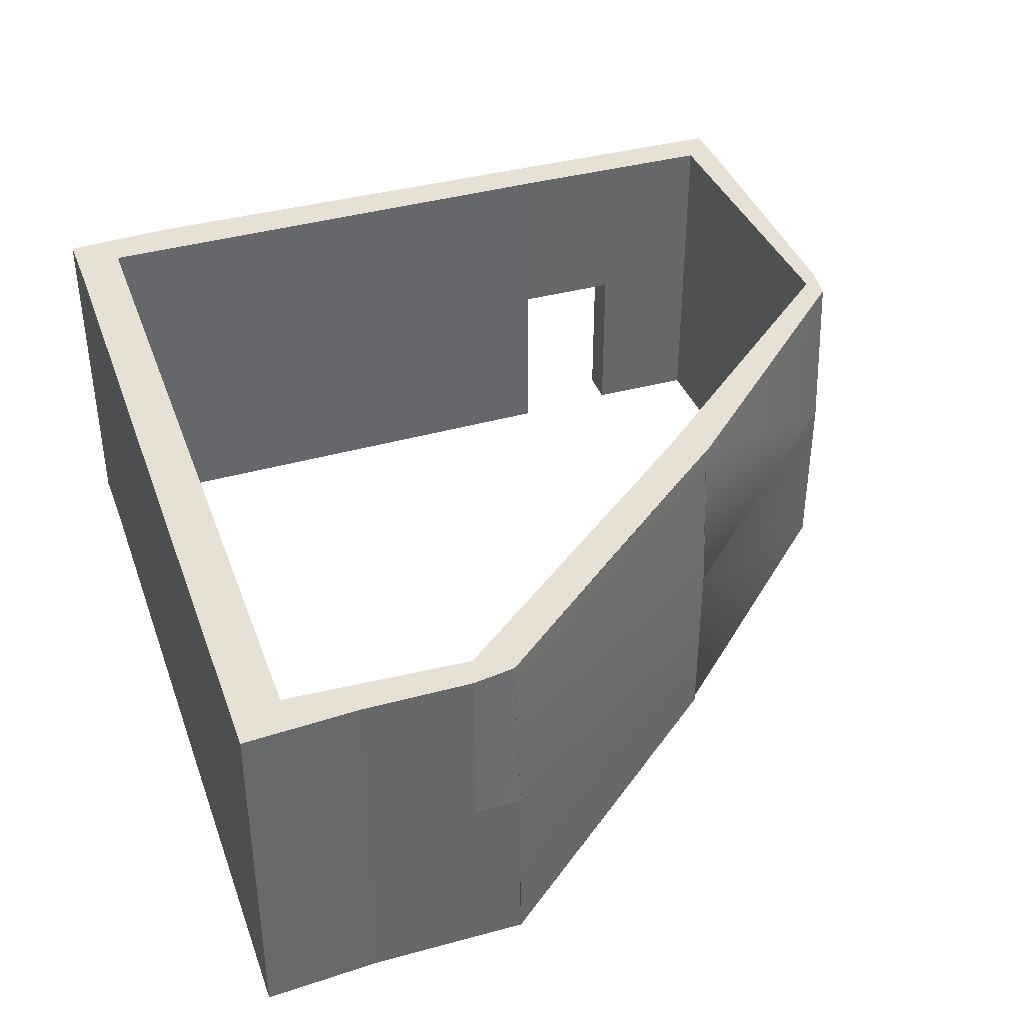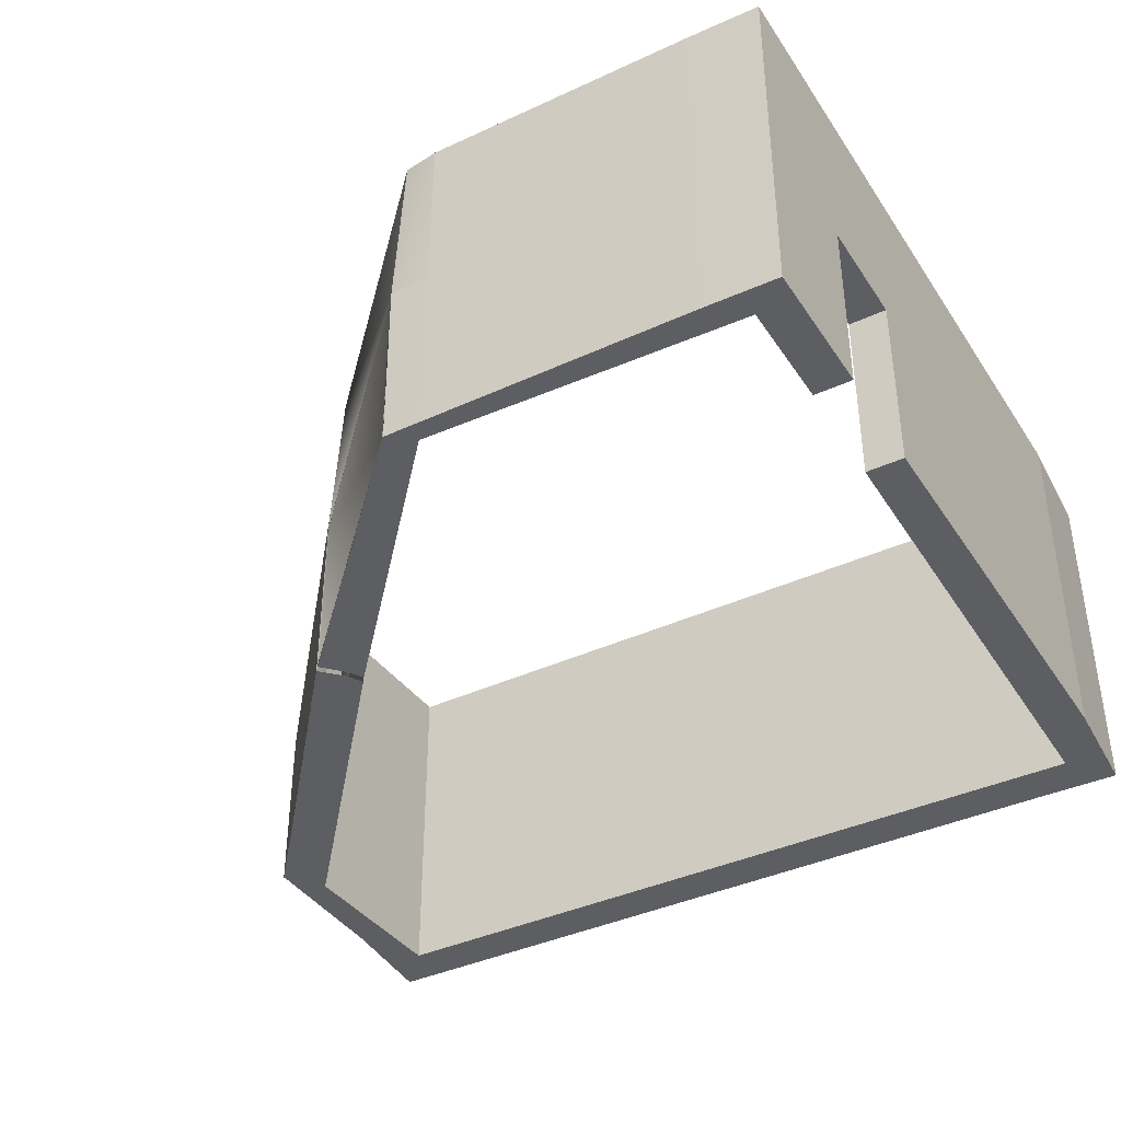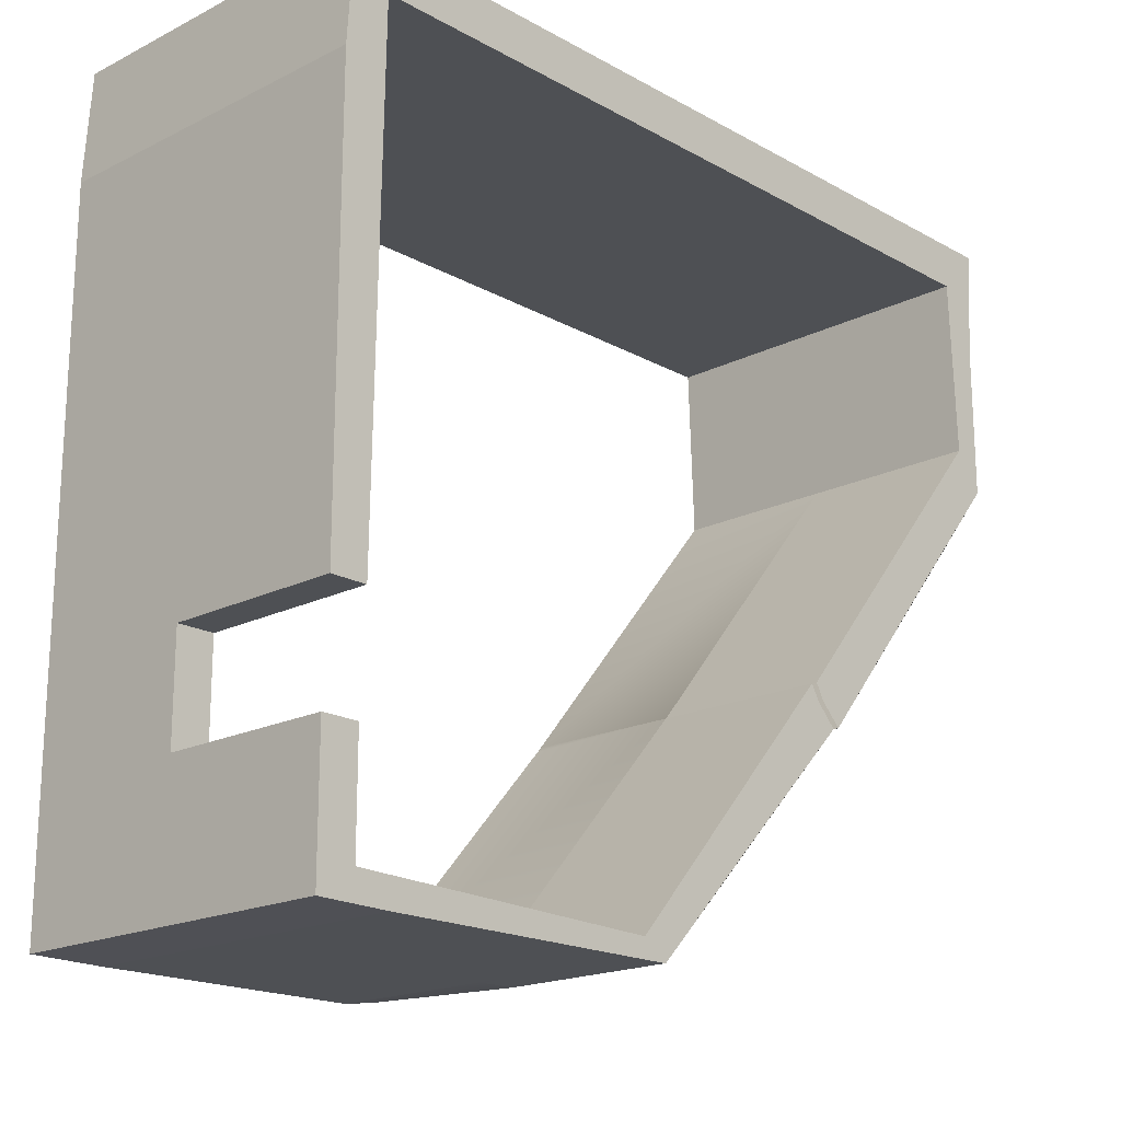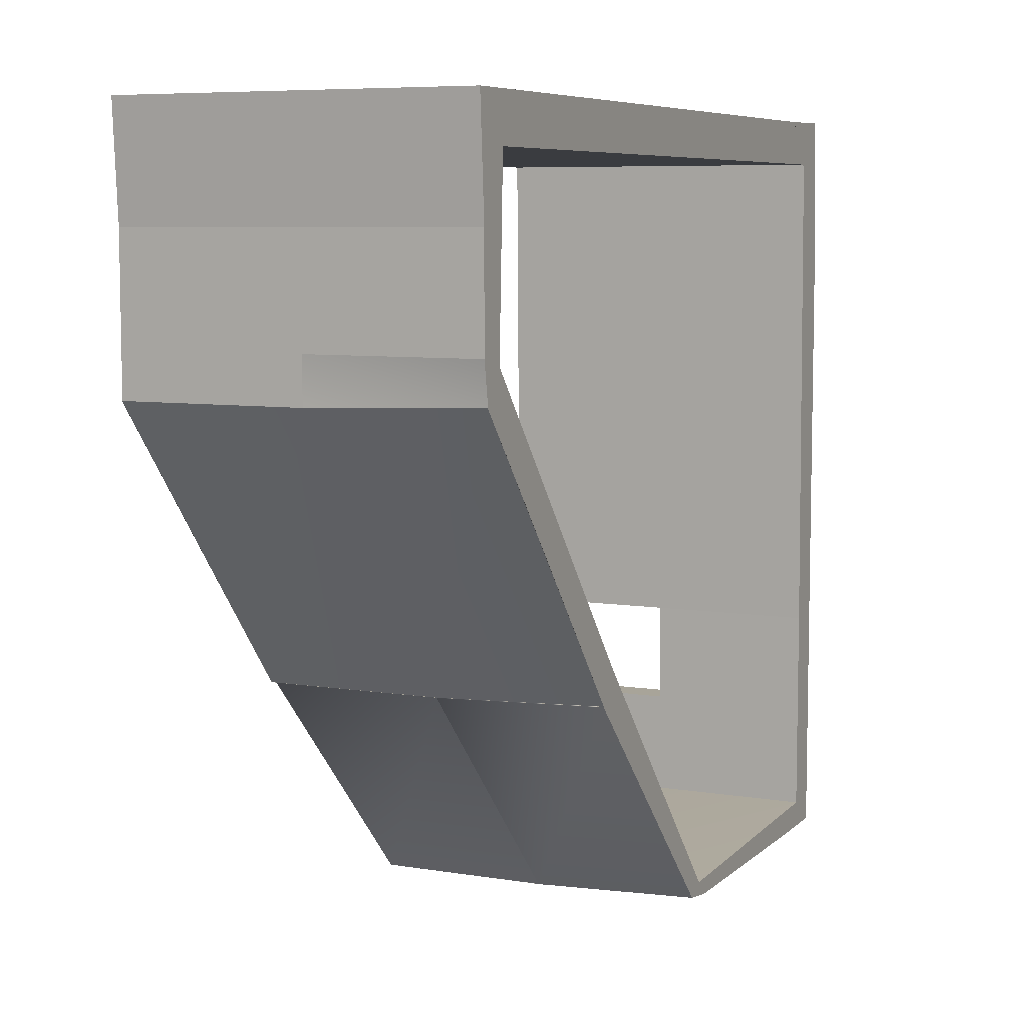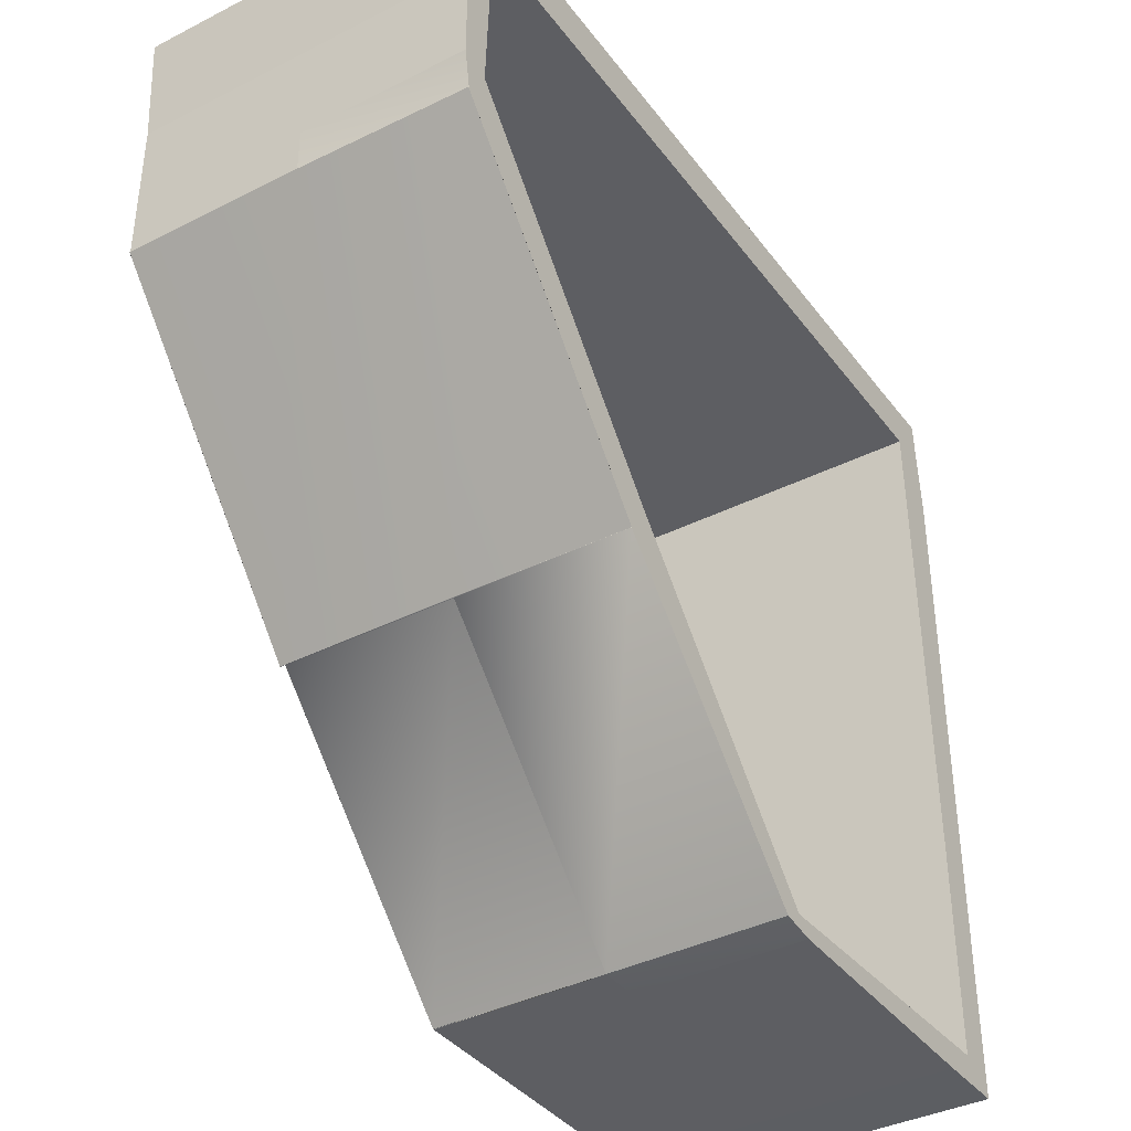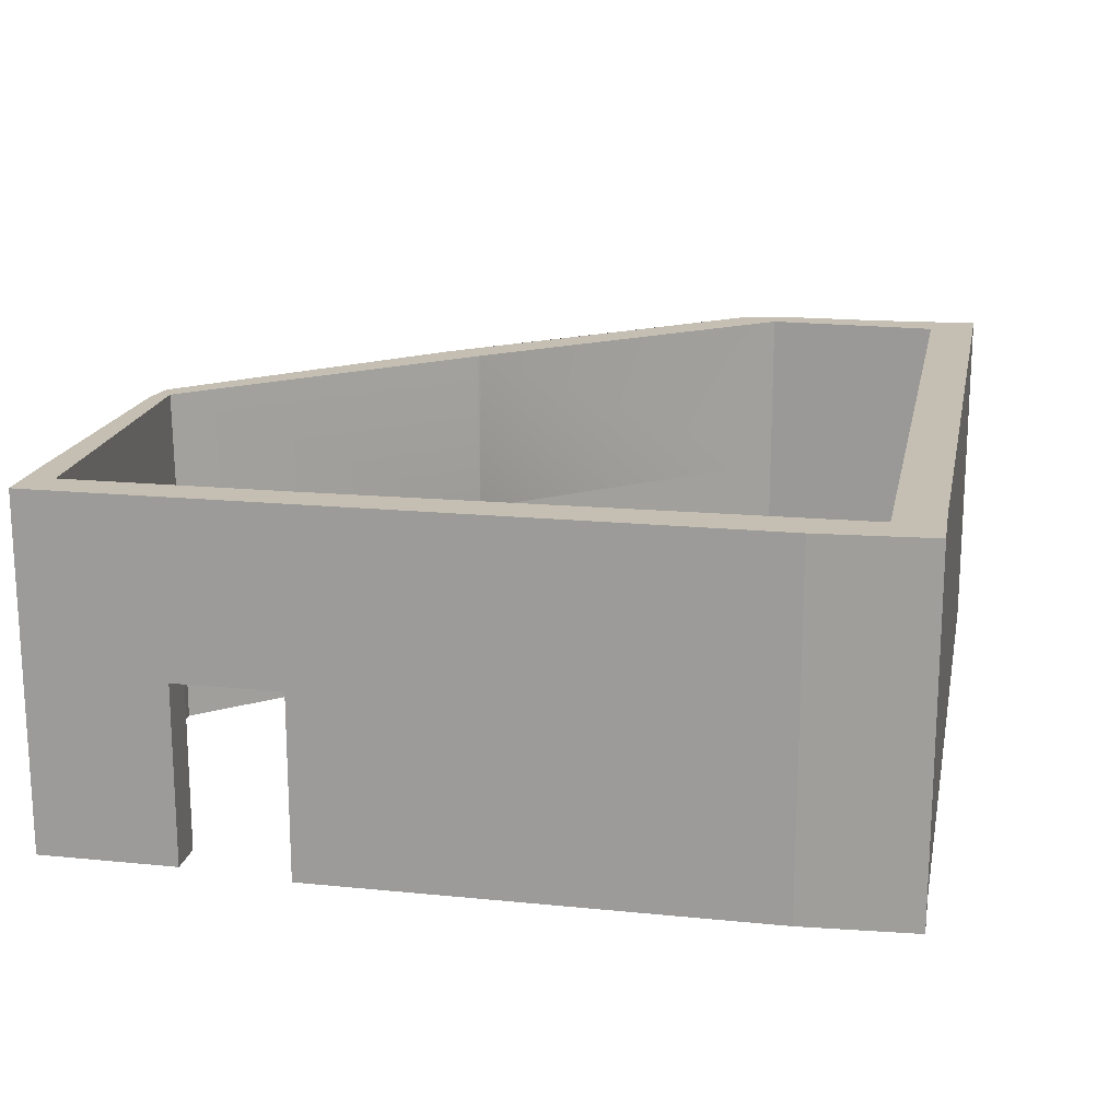
<metadata>
{"format":"obj","ext":"obj","renderer":"f3d","projection":"perspective","resolution":1024,"background":"white","views":[{"elev":39.0,"azim":71.2,"up":"+Y"},{"elev":-39.4,"azim":-150.0,"up":"+Y"},{"elev":-18.7,"azim":-46.5,"up":"+Z"},{"elev":7.1,"azim":115.1,"up":"+Z"},{"elev":-38.3,"azim":122.6,"up":"+Z"},{"elev":17.6,"azim":-78.8,"up":"+Y"}]}
</metadata>
<code>
o Cube
g Cube
v 85.6 65.34 -318.4
v 77.72 65.34 -318.4
v 77.72 65.34 -327
v 84.26 65.34 -339.2
v 84.26 7.629e-06 -339.2
v 77.72 7.629e-06 -327
v 77.72 7.629e-06 -318.4
v 85.6 7.629e-06 -318.4
v -75.99 65.34 -339
v -67.71 65.34 -326.8
v -61.12 65.34 -318.4
v -74.65 65.34 -318.1
v -75.99 7.629e-06 -339
v -74.65 7.629e-06 -318.1
v -61.12 7.629e-06 -318.4
v -67.71 7.629e-06 -326.8
v -69.05 65.34 -422
v -75.99 65.34 -422
v -75.99 7.629e-06 -422
v -69.05 7.629e-06 -422
v -75.99 33.74 -339
v -74.65 33.74 -318.1
v 85.6 33.74 -318.4
v 84.26 33.74 -339.2
v 77.72 33.74 -318.4
v -61.12 33.74 -318.4
v 77.72 33.74 -327
v -67.71 33.74 -326.8
v -62.46 65.34 -467.2
v -75.99 65.34 -467
v -75.99 33.74 -467
v -62.46 33.74 -467.2
v -75.99 33.74 -422
v -69.05 33.74 -422
v -69.05 65.34 -441.6
v -69.05 33.74 -441.6
v -75.99 65.34 -441.6
v -75.99 33.74 -441.6
v -75.99 0.9528 -441.6
v -69.05 0.9528 -441.6
v -62.46 0.9528 -467.2
v -75.99 0.9528 -467
v -69.05 65.34 -462
v -69.05 33.74 -462
v -75.99 65.34 -462
v -75.99 0.9528 -462
v -69.05 0.9528 -462
v -9.979 65.34 -464.2
v -10.07 33.74 -463.7
v -12.68 65.34 -467.2
v -6.298 65.34 -466.3
v -9.62 65.34 -464.6
v -12.68 33.74 -467.2
v -5.25 33.74 -467.2
v -12.68 0.9528 -467.2
v -5.514 0.9528 -467.2
v -10.07 0.9528 -463.7
v -9.62 0.9528 -464.6
v -5.345 33.74 -467.2
v -5.345 0.9528 -467.2
v 38.54 0.9528 -421.9
v 34.77 0.9528 -417.9
v 33.01 33.74 -415.1
v 33.1 65.34 -415.5
v 33.01 0.9528 -415.1
v 78.99 65.34 -360.4
v 84.26 65.34 -358.9
v 80.68 65.34 -363.3
v 83.01 65.34 -366.4
v 84.26 7.629e-06 -358.9
v 78.99 7.629e-06 -360.4
v 84.26 7.629e-06 -367.3
v 80.68 7.629e-06 -363.3
v 78.99 33.74 -360.4
v 84.26 33.74 -358.9
v 84.26 33.74 -367.3
v 84.43 33.74 -367.3
v 83.18 65.34 -366.3
v 38.6 33.74 -421.9
v 37.34 65.34 -420.9
v 37.43 65.34 -420.9
v 84.43 7.629e-06 -367.3
v 38.51 7.629e-06 -421.9
v 35.49 65.34 -417.4
v 33.91 65.34 -414.6
v 33.09 7.629e-06 -415
v 34.77 7.629e-06 -418
v 38.61 7.629e-06 -421.9
v 33.09 33.74 -415
v 37.5 65.34 -421
v 34.67 65.34 -417.7
v 38.69 33.74 -421.9
v 38.54 33.74 -421.9
v 38.45 33.74 -421.9
v 38.45 0.9528 -421.9
f 46 39 38
f 45 46 38
f 45 38 37
f 31 42 46
f 45 31 46
f 45 30 31
f 84 66 68
f 84 85 66
f 81 68 69
f 81 84 68
f 90 91 81
f 91 84 81
f 91 64 84
f 64 85 84
f 64 52 48
f 64 91 52
f 91 51 52
f 91 90 51
f 81 92 90
f 92 93 90
f 92 88 93
f 88 61 93
f 95 93 61
f 95 94 93
f 79 78 77
f 79 80 78
f 83 77 82
f 83 79 77
f 90 54 51
f 90 93 54
f 94 60 59
f 94 95 60
f 63 48 49
f 63 64 48
f 89 85 63
f 85 64 63
f 85 74 66
f 85 89 74
f 65 49 57
f 65 63 49
f 89 71 74
f 89 86 71
f 1 4 3
f 3 2 1
f 8 7 6
f 6 5 8
f 11 10 9
f 9 12 11
f 2 3 10
f 10 11 2
f 16 15 14
f 14 13 16
f 7 15 16
f 16 6 7
f 18 9 10
f 10 17 18
f 20 16 13
f 13 19 20
f 21 13 14
f 14 22 21
f 9 21 22
f 22 12 9
f 5 24 23
f 23 8 5
f 24 4 1
f 1 23 24
f 25 7 8
f 8 23 25
f 2 25 23
f 23 1 2
f 26 15 7
f 7 25 26
f 11 26 25
f 25 2 11
f 22 14 15
f 15 26 22
f 12 22 26
f 26 11 12
f 28 27 6
f 6 16 28
f 10 3 27
f 27 28 10
f 30 29 32
f 32 31 30
f 33 34 20
f 20 19 33
f 18 33 21
f 21 9 18
f 33 19 13
f 13 21 33
f 34 28 16
f 16 20 34
f 17 10 28
f 28 34 17
f 36 35 17
f 17 34 36
f 17 35 37
f 37 18 17
f 37 38 33
f 33 18 37
f 34 33 38
f 38 36 34
f 40 36 38
f 38 39 40
f 42 31 32
f 32 41 42
f 43 35 36
f 36 44 43
f 43 29 30
f 30 45 43
f 35 43 45
f 45 37 35
f 41 47 46
f 46 42 41
f 47 40 39
f 39 46 47
f 47 44 36
f 36 40 47
f 44 49 48
f 48 43 44
f 48 50 29
f 29 43 48
f 52 51 50
f 50 48 52
f 53 32 29
f 29 50 53
f 54 53 50
f 50 51 54
f 41 32 53
f 53 55 41
f 55 53 54
f 54 56 55
f 57 47 41
f 41 55 57
f 58 57 55
f 55 56 58
f 44 47 57
f 57 49 44
f 62 58 56
f 56 61 62
f 65 57 58
f 58 62 65
f 4 67 66
f 66 3 4
f 67 69 68
f 68 66 67
f 5 6 71
f 71 70 5
f 70 71 73
f 73 72 70
f 66 74 27
f 27 3 66
f 74 71 6
f 6 27 74
f 75 24 5
f 5 70 75
f 76 75 70
f 70 72 76
f 67 4 24
f 24 75 67
f 69 67 75
f 75 76 69
f 87 73 71
f 71 86 87
f 88 72 73
f 73 87 88
f 89 63 65
f 65 86 89
f 78 69 76
f 76 77 78
f 83 88 92
f 92 79 83
f 80 81 69
f 69 78 80
f 79 92 81
f 81 80 79
f 77 76 72
f 72 82 77
f 82 72 88
f 88 83 82
f 60 56 54
f 54 59 60
f 59 54 93
f 93 94 59
f 95 61 56
f 56 60 95

</code>
